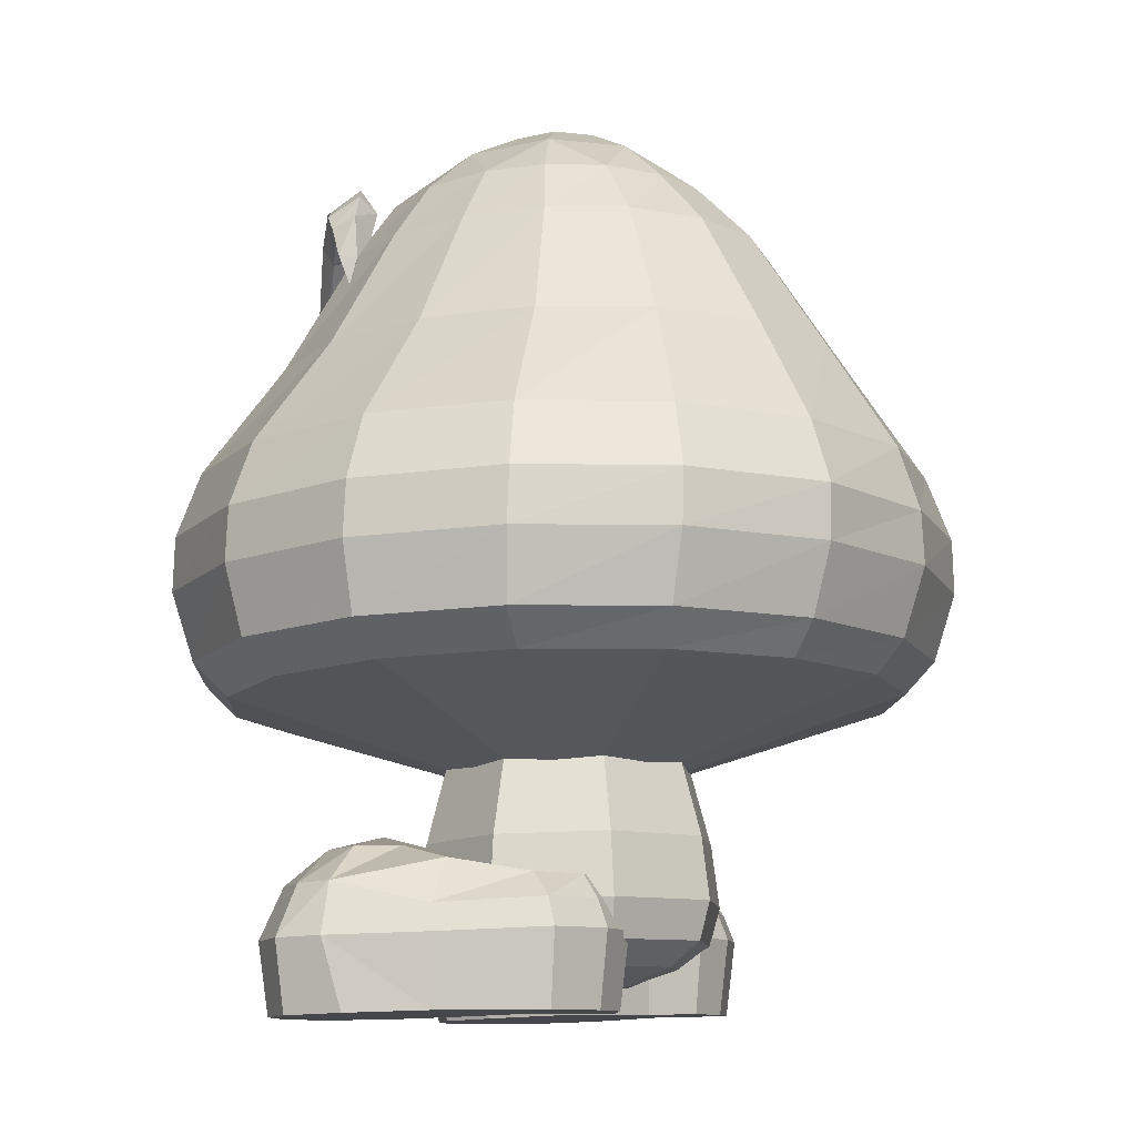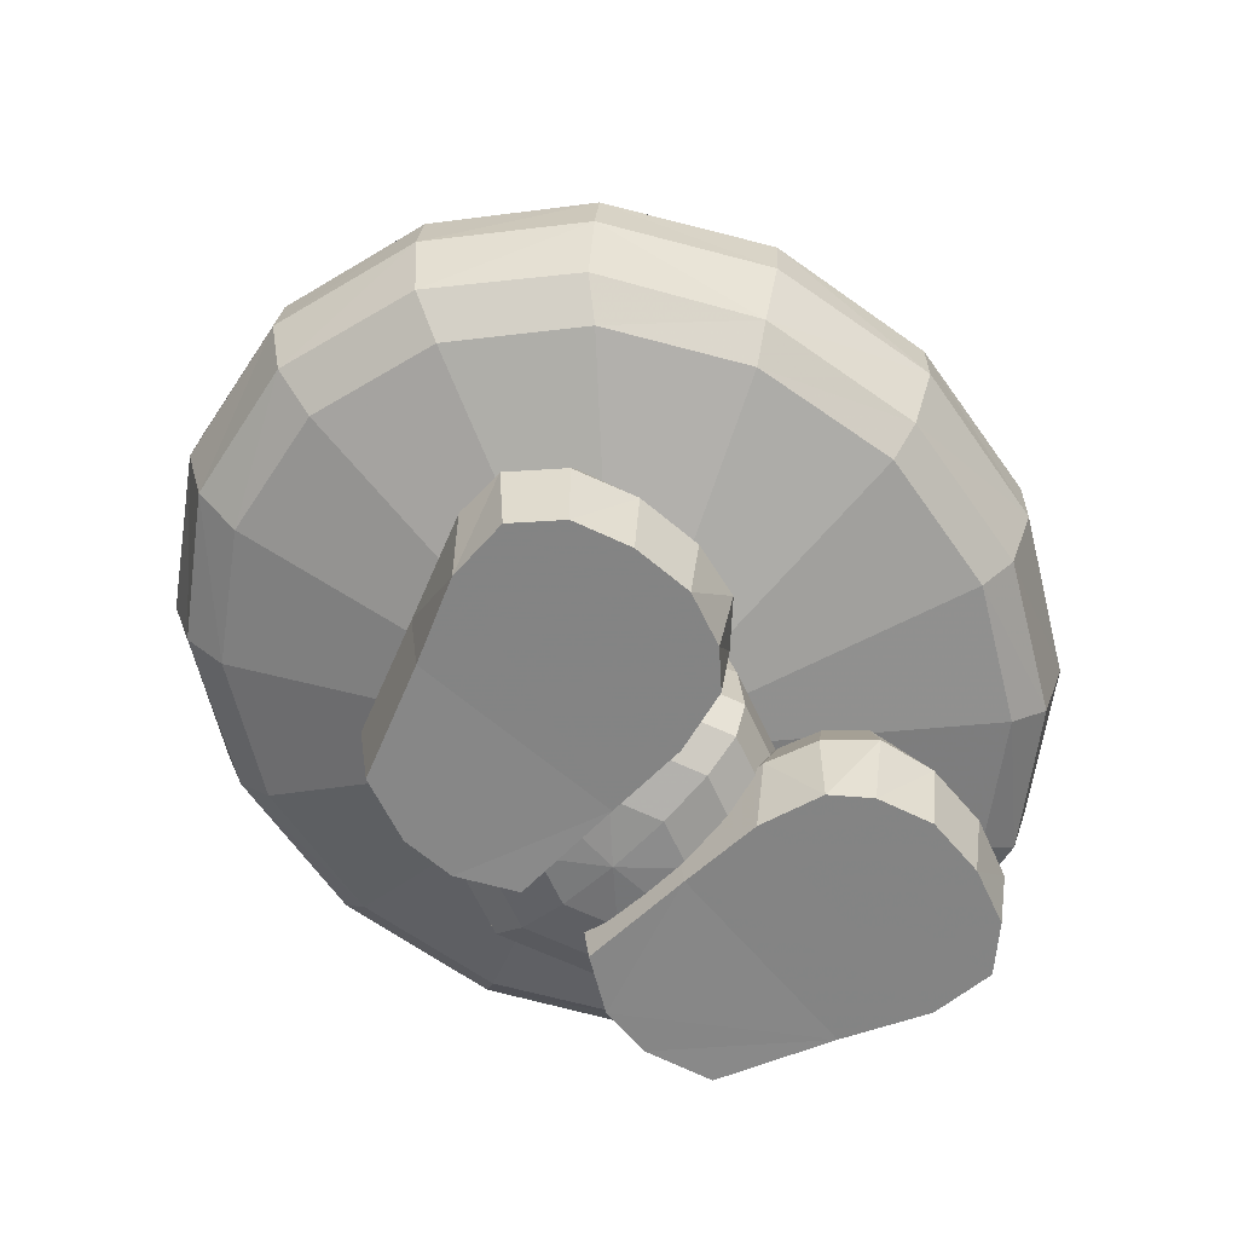
<metadata>
{"format":"obj","ext":"obj","renderer":"f3d","projection":"perspective","resolution":1024,"background":"white","views":[{"elev":-10.1,"azim":116.4,"up":"+Y"},{"elev":-62.7,"azim":-46.5,"up":"+Y"}]}
</metadata>
<code>
o DrawCall_336
v 0.04408 1.106 -1.058
v -0.3811 1.245 -0.9863
v 0.04399 1.244 -1.051
v 0.1944 2.164 -0.4129
v 0.1412 2.274 -0.2895
v 0.3304 2.161 -0.3238
v 0.2962 2.269 -0.1413
v 0.4199 2.157 -0.192
v 0.5346 2.004 -0.2499
v 0.4194 2.009 -0.4302
v 0.7403 1.686 -0.3295
v 0.5784 1.694 -0.5761
v 0.9836 1.396 -0.4009
v 0.7661 1.405 -0.7075
v 1.055 1.228 -0.4258
v 0.8214 1.238 -0.7524
v 1.07 1.086 -0.428
v 0.8329 1.097 -0.7546
v 1.031 0.9088 -0.4079
v 0.8025 0.9185 -0.7144
v 0.9313 0.8241 -0.3825
v 0.7255 0.8331 -0.6645
v 0.02487 0.5375 -0.0717
v 0.413 0.8392 -0.8556
v 0.04146 0.8414 -0.9266
v -0.3326 0.8395 -0.8668
v -0.3725 0.9255 -0.9344
v -0.7273 0.9193 -0.7372
v -0.6523 0.8337 -0.6851
v -0.8689 0.8249 -0.4094
v -0.9676 0.9097 -0.4378
v -1.006 1.087 -0.459
v -0.756 1.097 -0.7783
v -0.9908 1.229 -0.4564
v -0.7445 1.239 -0.7758
v -0.9201 1.396 -0.4293
v -0.6909 1.406 -0.7293
v -0.6794 1.687 -0.3507
v -0.7435 1.678 -0.06371
v -0.5225 1.997 -0.05496
v -0.4767 2.004 -0.265
v -0.3995 2.152 -0.05048
v -0.3643 2.157 -0.2038
v -0.2424 2.27 -0.1493
v -0.2697 2.161 -0.3327
v -0.3547 2.01 -0.4417
v -0.3873 1.104 -0.9886
v 0.04289 0.9276 -0.9993
v 0.4555 0.9251 -0.922
v 0.4726 1.104 -0.9758
v 0.4664 1.245 -0.9756
v 0.4358 1.412 -0.9152
v 0.3323 1.7 -0.7429
v 0.2441 2.013 -0.5521
v 0.04292 1.414 -0.9923
v 0.03939 1.702 -0.8045
v 0.03549 2.015 -0.5972
v 0.03262 2.165 -0.4459
v -0.08188 2.274 -0.2928
v -0.1304 2.164 -0.4178
v -0.1748 2.014 -0.5584
v -0.2558 1.7 -0.7517
v -0.3527 1.412 -0.927
v -0.5082 1.695 -0.5923
v -0.02957 2.341 -0.1667
v 0.08413 2.341 -0.165
v 0.1631 2.338 -0.09066
v 0.2917 2.262 0.08971
v 0.4493 2.152 -0.0378
v 0.5722 1.997 -0.03861
v 0.7932 1.677 -0.04076
v 1.055 1.384 -0.04185
v 1.132 1.215 -0.04358
v 1.148 1.074 -0.04575
v 1.107 0.8973 -0.04938
v 0.9991 0.8136 -0.05242
v 0.9186 0.8031 0.2754
v 1.017 0.886 0.3067
v 1.056 1.062 0.3339
v 1.04 1.203 0.3362
v 0.9698 1.373 0.3164
v 0.7291 1.668 0.2475
v 0.5262 1.99 0.1883
v 0.4134 2.146 0.1477
v 0.3183 2.141 0.304
v 0.4038 1.984 0.3793
v 0.5579 1.66 0.4902
v 0.7406 1.363 0.6177
v 0.7942 1.193 0.6556
v 0.8057 1.052 0.6532
v 0.777 0.8764 0.6061
v 0.702 0.7943 0.5512
v 0.3824 0.7886 0.7328
v 0.4222 0.8702 0.8033
v 0.4371 1.045 0.8636
v 0.4308 1.186 0.866
v 0.4025 1.357 0.8125
v 0.3054 1.655 0.6503
v 0.2237 1.98 0.5055
v 0.1786 2.138 0.4073
v 0.1305 2.256 0.2682
v 0.07873 2.332 0.1147
v 0.1609 2.334 0.0252
v 0.02487 2.36 -0.04058
v -0.1114 2.338 -0.09476
v -0.2469 2.262 0.08166
v -0.3708 2.146 0.136
v -0.4852 1.99 0.1731
v -0.6906 1.669 0.2263
v -1.005 1.385 -0.07263
v -1.082 1.216 -0.07666
v -1.099 1.075 -0.07932
v -1.057 0.8984 -0.08171
v -0.9494 0.8145 -0.08153
v -0.8816 0.804 0.2486
v -0.9814 0.8869 0.2768
v -1.02 1.063 0.3029
v -1.005 1.204 0.3056
v -0.9339 1.374 0.288
v -0.5287 1.661 0.4739
v -0.3703 1.984 0.3678
v -0.2819 2.141 0.295
v -0.09264 2.257 0.2649
v -0.1136 2.335 0.0211
v -0.03497 2.332 0.113
v -0.2826 1.655 0.6415
v -0.7165 1.364 0.596
v -0.3861 1.357 0.8008
v -0.4166 1.187 0.8534
v -0.7717 1.194 0.6322
v -0.4228 1.045 0.8507
v -0.7832 1.052 0.6295
v -0.4057 0.8706 0.7909
v -0.7528 0.8772 0.5833
v -0.6758 0.795 0.5306
v -0.3633 0.7889 0.7217
v -0.1952 1.98 0.4993
v -0.1462 2.138 0.4025
v 0.01549 2.136 0.4419
v 0.1186 1.964 0.5263
v 0.1026 1.748 0.6301
v 0.01029 1.654 0.7034
v 0.006822 1.355 0.8778
v 0.00575 1.181 0.9304
v 0.005657 1.043 0.9329
v 0.006848 0.8681 0.8682
v 0.008278 0.7866 0.7927
v -0.07912 1.748 0.6274
v -0.0909 1.965 0.5232
v 0.0134 1.964 0.5474
v 0.01074 1.816 0.6826
v 0.09273 1.809 0.6549
v 0.01006 1.705 0.7158
v -0.07014 1.809 0.6524
f 1 2 3
f 4 5 6
f 5 7 6
f 7 8 6
f 8 9 6
f 6 9 10
f 9 11 10
f 10 11 12
f 11 13 12
f 12 13 14
f 13 15 14
f 14 15 16
f 15 17 16
f 16 17 18
f 17 19 18
f 18 19 20
f 19 21 20
f 20 21 22
f 21 23 22
f 22 23 24
f 24 23 25
f 23 26 25
f 25 26 27
f 27 26 28
f 28 26 29
f 26 23 29
f 23 30 29
f 30 31 29
f 29 31 28
f 31 32 28
f 28 32 33
f 32 34 33
f 33 34 35
f 34 36 35
f 35 36 37
f 37 36 38
f 36 39 38
f 39 40 38
f 38 40 41
f 40 42 41
f 41 42 43
f 42 44 43
f 44 45 43
f 43 45 46
f 28 33 27
f 33 47 27
f 47 48 27
f 27 48 25
f 25 48 24
f 48 49 24
f 24 49 22
f 22 49 20
f 49 50 20
f 20 50 18
f 50 51 18
f 18 51 16
f 51 52 16
f 16 52 14
f 52 53 14
f 14 53 12
f 53 54 12
f 12 54 10
f 54 4 10
f 10 4 6
f 33 35 47
f 35 2 47
f 2 1 47
f 47 1 48
f 48 1 49
f 49 1 50
f 1 3 50
f 50 3 51
f 3 55 51
f 51 55 52
f 55 56 52
f 52 56 53
f 56 57 53
f 53 57 54
f 57 58 54
f 54 58 4
f 4 58 5
f 5 58 59
f 58 60 59
f 59 60 45
f 60 61 45
f 45 61 46
f 46 61 62
f 62 61 56
f 56 61 57
f 61 60 57
f 57 60 58
f 35 37 2
f 37 63 2
f 2 63 3
f 3 63 55
f 63 62 55
f 55 62 56
f 43 46 41
f 46 64 41
f 41 64 38
f 38 64 37
f 37 64 63
f 63 64 62
f 64 46 62
f 45 44 59
f 44 65 59
f 65 66 59
f 59 66 5
f 66 67 5
f 5 67 7
f 67 68 7
f 68 69 7
f 7 69 8
f 69 70 8
f 8 70 9
f 70 71 9
f 9 71 11
f 71 72 11
f 11 72 13
f 72 73 13
f 13 73 15
f 73 74 15
f 15 74 17
f 74 75 17
f 17 75 19
f 75 76 19
f 19 76 21
f 21 76 23
f 23 76 77
f 76 75 77
f 77 75 78
f 75 74 78
f 78 74 79
f 74 73 79
f 79 73 80
f 73 72 80
f 80 72 81
f 72 71 81
f 81 71 82
f 71 70 82
f 82 70 83
f 70 69 83
f 83 69 84
f 69 68 84
f 68 85 84
f 85 86 84
f 84 86 83
f 86 87 83
f 83 87 82
f 87 88 82
f 82 88 81
f 88 89 81
f 81 89 80
f 89 90 80
f 80 90 79
f 90 91 79
f 79 91 78
f 91 92 78
f 78 92 77
f 77 92 23
f 23 92 93
f 92 91 93
f 93 91 94
f 91 90 94
f 94 90 95
f 95 90 96
f 90 89 96
f 96 89 97
f 89 88 97
f 88 87 97
f 97 87 98
f 98 87 99
f 87 86 99
f 86 85 99
f 99 85 100
f 100 85 101
f 85 68 101
f 101 68 102
f 102 68 103
f 68 67 103
f 103 67 104
f 67 66 104
f 66 65 104
f 104 65 105
f 65 44 105
f 105 44 106
f 44 42 106
f 106 42 107
f 42 40 107
f 107 40 108
f 40 39 108
f 108 39 109
f 109 39 110
f 39 36 110
f 36 34 110
f 110 34 111
f 34 32 111
f 111 32 112
f 32 31 112
f 112 31 113
f 31 30 113
f 113 30 114
f 30 23 114
f 23 115 114
f 115 116 114
f 114 116 113
f 116 117 113
f 113 117 112
f 117 118 112
f 112 118 111
f 118 119 111
f 111 119 110
f 110 119 109
f 119 120 109
f 120 121 109
f 109 121 108
f 121 122 108
f 108 122 107
f 107 122 106
f 122 123 106
f 123 124 106
f 106 124 105
f 105 124 104
f 104 124 125
f 124 123 125
f 123 101 125
f 101 102 125
f 125 102 104
f 102 103 104
f 126 127 128
f 128 127 129
f 127 130 129
f 129 130 131
f 130 132 131
f 131 132 133
f 132 134 133
f 134 135 133
f 133 135 136
f 136 135 23
f 23 135 115
f 135 134 115
f 115 134 116
f 134 132 116
f 116 132 117
f 132 130 117
f 117 130 118
f 130 127 118
f 118 127 119
f 119 127 120
f 127 126 120
f 126 137 120
f 120 137 121
f 137 138 121
f 121 138 122
f 122 138 123
f 138 139 123
f 123 139 101
f 101 139 100
f 139 140 100
f 100 140 99
f 140 141 99
f 99 141 98
f 141 142 98
f 98 142 97
f 142 143 97
f 97 143 96
f 143 144 96
f 96 144 95
f 144 145 95
f 145 146 95
f 95 146 94
f 146 147 94
f 94 147 93
f 93 147 23
f 23 147 136
f 147 146 136
f 136 146 133
f 146 145 133
f 133 145 131
f 131 145 129
f 145 144 129
f 129 144 128
f 144 143 128
f 143 142 128
f 128 142 126
f 142 148 126
f 126 148 137
f 148 149 137
f 137 149 138
f 138 149 139
f 149 150 139
f 139 150 140
f 150 151 140
f 151 152 140
f 140 152 141
f 152 153 141
f 141 153 142
f 153 154 142
f 142 154 148
f 148 154 149
f 149 154 150
f 150 154 151
f 154 153 151
f 151 153 152
o DrawCall_337
v -0.4993 0.01911 -0.2799
v -0.341 0.02001 -0.3293
v -0.6155 0.01872 -0.01609
v -0.2121 0.01923 -0.3167
v -0.09758 0.0171 0.03483
v -0.08503 0.01677 -0.2393
v -0.7083 0.01253 0.1781
v -0.1075 0.01065 0.2371
v -0.1525 0.005781 0.39
v -0.7238 0.00757 0.3338
v -0.2327 0.003608 0.4582
v -0.6408 0.004328 0.4356
v -0.362 0.002256 0.5006
v -0.5087 0.002716 0.4862
v -0.3355 0.3494 -0.281
v -0.4562 0.3524 -0.2058
v -0.2293 0.3488 -0.2706
v -0.1317 0.3506 -0.1739
v -0.08603 0.2863 -0.2329
v -0.2133 0.2888 -0.3104
v -0.3422 0.2896 -0.323
v -0.5005 0.2887 -0.2735
v -0.5219 0.3888 -0.000527
v -0.6155 0.2741 -0.01173
v -0.6979 0.3298 0.225
v -0.4909 0.4248 0.1457
v -0.5661 0.4218 0.2396
v -0.6812 0.3265 0.328
v -0.5169 0.4184 0.3457
v -0.6092 0.3237 0.4163
v -0.4943 0.3223 0.4583
v -0.4188 0.4173 0.3804
v -0.367 0.3219 0.4708
v -0.3189 0.4178 0.3652
v -0.2525 0.3226 0.4514
v -0.1809 0.3249 0.3772
v -0.2486 0.4208 0.2708
v -0.1463 0.328 0.2793
v -0.09167 0.1943 0.2824
v -0.09758 0.2725 0.03919
v -0.07981 0.2024 0.02776
v -0.06864 0.2129 -0.2545
v -0.2032 0.2156 -0.338
v -0.3451 0.2165 -0.3519
v -0.5157 0.2155 -0.2983
v -0.6339 0.2042 -0.0267
v -0.7414 0.1963 0.2185
v -0.7503 0.1923 0.3439
v -0.6605 0.1888 0.4541
v -0.5176 0.1871 0.51
v -0.3589 0.1866 0.5256
v -0.2241 0.1875 0.497
v -0.1348 0.1904 0.4044
v -0.4017 0.4543 0.2563
v -0.2719 0.4241 0.1672
v -0.1581 0.3875 0.03524
v 0.5435 0.01848 -0.2754
v 0.6489 0.01799 -0.008156
v 0.3873 0.01954 -0.3298
v 0.258 0.0189 -0.3213
v 0.1292 0.01689 0.02644
v 0.1278 0.01656 -0.2479
v 0.3745 0.001788 0.5002
v 0.2471 0.003268 0.4537
v 0.5217 0.0021 0.4904
v 0.1696 0.005521 0.3831
v 0.7429 0.006736 0.3449
v 0.6558 0.003579 0.444
v 0.1309 0.01043 0.2289
v 0.7337 0.01171 0.1888
v 0.1119 0.2022 0.01881
v 0.1122 0.2128 -0.2636
v 0.2501 0.2153 -0.3429
v 0.3924 0.216 -0.3523
v 0.5608 0.2148 -0.2933
v 0.6678 0.2034 -0.01819
v 0.7653 0.1955 0.2302
v 0.769 0.1915 0.3559
v 0.6748 0.1881 0.4631
v 0.5298 0.1864 0.5145
v 0.3705 0.1861 0.5251
v 0.237 0.1871 0.4923
v 0.1515 0.1902 0.397
v 0.1134 0.1941 0.2736
v 0.1292 0.2723 0.03079
v 0.1287 0.2861 -0.2415
v 0.2591 0.2885 -0.3149
v 0.3884 0.2891 -0.3234
v 0.5446 0.288 -0.269
v 0.6489 0.2734 -0.003795
v 0.7216 0.329 0.2354
v 0.7008 0.3257 0.3378
v 0.6252 0.323 0.4238
v 0.5087 0.3217 0.4622
v 0.381 0.3215 0.4707
v 0.2673 0.3222 0.4476
v 0.1988 0.3246 0.3712
v 0.1682 0.3278 0.2722
v 0.1899 0.3873 0.02875
v 0.172 0.3504 -0.1811
v 0.2734 0.3484 -0.2746
v 0.38 0.3489 -0.2817
v 0.4977 0.3519 -0.2027
v 0.555 0.3882 0.004455
v 0.5181 0.4242 0.1496
v 0.2984 0.4237 0.1642
v 0.2708 0.4204 0.267
v 0.3373 0.4174 0.3635
v 0.4365 0.4168 0.3819
v 0.5359 0.4178 0.3503
v 0.5894 0.4211 0.2458
v 0.4245 0.4537 0.2573
f 155 156 157
f 156 158 157
f 157 158 159
f 158 160 159
f 157 159 161
f 159 162 161
f 162 163 161
f 161 163 164
f 163 165 164
f 164 165 166
f 165 167 166
f 166 167 168
f 169 170 171
f 170 172 171
f 172 173 171
f 173 174 171
f 174 175 171
f 171 175 169
f 175 176 169
f 169 176 170
f 170 176 177
f 176 178 177
f 178 179 177
f 177 179 180
f 180 179 181
f 179 182 181
f 181 182 183
f 182 184 183
f 184 185 183
f 183 185 186
f 185 187 186
f 186 187 188
f 187 189 188
f 189 190 188
f 188 190 191
f 191 190 192
f 190 193 192
f 192 193 194
f 193 195 194
f 194 195 173
f 195 196 173
f 196 197 173
f 173 197 174
f 197 198 174
f 174 198 175
f 198 199 175
f 175 199 176
f 176 199 178
f 199 200 178
f 200 201 178
f 178 201 179
f 179 201 182
f 201 202 182
f 182 202 184
f 202 203 184
f 184 203 185
f 203 204 185
f 204 205 185
f 185 205 187
f 187 205 189
f 205 206 189
f 189 206 190
f 206 207 190
f 190 207 193
f 193 207 162
f 162 207 163
f 163 207 165
f 207 206 165
f 165 206 167
f 206 205 167
f 205 204 167
f 167 204 168
f 168 204 166
f 204 203 166
f 166 203 164
f 203 202 164
f 164 202 161
f 202 201 161
f 201 200 161
f 161 200 157
f 200 155 157
f 199 155 200
f 198 155 199
f 155 198 156
f 198 197 156
f 156 197 158
f 197 196 158
f 158 196 160
f 196 195 160
f 160 195 159
f 195 193 159
f 159 193 162
f 183 186 208
f 186 188 208
f 188 191 208
f 208 191 209
f 191 192 209
f 209 192 210
f 192 194 210
f 194 173 210
f 173 172 210
f 172 170 210
f 170 177 210
f 177 180 210
f 210 180 209
f 209 180 208
f 180 181 208
f 208 181 183
f 211 212 213
f 213 212 214
f 212 215 214
f 214 215 216
f 217 218 219
f 218 220 219
f 220 221 219
f 219 221 222
f 220 223 221
f 221 223 224
f 223 215 224
f 224 215 212
f 223 225 215
f 225 226 215
f 215 226 216
f 226 227 216
f 216 227 214
f 227 228 214
f 214 228 213
f 228 229 213
f 213 229 211
f 211 229 212
f 229 230 212
f 230 231 212
f 212 231 224
f 224 231 221
f 231 232 221
f 221 232 222
f 232 233 222
f 222 233 219
f 233 234 219
f 234 235 219
f 219 235 217
f 217 235 218
f 235 236 218
f 218 236 220
f 236 237 220
f 237 238 220
f 220 238 223
f 223 238 225
f 238 239 225
f 225 239 226
f 239 240 226
f 226 240 227
f 240 241 227
f 227 241 228
f 241 242 228
f 242 243 228
f 228 243 229
f 229 243 230
f 243 244 230
f 230 244 231
f 244 245 231
f 231 245 232
f 245 246 232
f 232 246 233
f 246 247 233
f 233 247 234
f 247 248 234
f 248 249 234
f 234 249 235
f 235 249 236
f 249 250 236
f 236 250 237
f 250 251 237
f 251 252 237
f 237 252 238
f 238 252 239
f 252 253 239
f 253 254 239
f 239 254 240
f 254 255 240
f 240 255 241
f 255 256 241
f 241 256 242
f 242 256 243
f 243 256 257
f 256 255 257
f 255 254 257
f 254 253 257
f 253 258 257
f 258 244 257
f 257 244 243
f 244 258 245
f 245 258 259
f 258 253 259
f 259 253 260
f 253 252 260
f 260 252 261
f 252 251 261
f 261 251 262
f 251 250 262
f 250 249 262
f 262 249 263
f 249 248 263
f 263 248 264
f 248 247 264
f 247 246 264
f 264 246 265
f 246 245 265
f 245 259 265
f 265 259 266
f 259 260 266
f 260 261 266
f 261 262 266
f 262 263 266
f 263 264 266
f 266 264 265
o DrawCall_334
v 0.01956 0.8006 0.2082
v -0.2004 0.8033 0.1243
v 0.01772 0.4374 0.2973
v 0.02487 0.06841 -0.0797
v -0.1447 0.08303 -0.08199
v -0.09298 0.08636 -0.1866
v -0.1929 0.1307 -0.2767
v 0.03018 0.1331 -0.354
v 0.02774 0.0877 -0.2284
v 0.1468 0.08625 -0.183
v 0.2501 0.1305 -0.2701
v 0.3192 0.1943 -0.3277
v 0.03181 0.1978 -0.4374
v -0.2596 0.1946 -0.3363
v -0.2884 0.1245 -0.08343
v -0.09705 0.07965 0.0241
v 0.02199 0.0782 0.06953
v -0.2004 0.1183 0.1126
v -0.3844 0.1865 -0.08381
v -0.2831 0.2953 -0.3559
v 0.03238 0.2987 -0.4653
v 0.3435 0.295 -0.3466
v 0.4679 0.2861 -0.06936
v 0.4342 0.1861 -0.07157
v 0.3381 0.1242 -0.07407
v 0.1944 0.08287 -0.07692
v 0.1427 0.07954 0.02768
v 0.01956 0.1156 0.1965
v -0.2695 0.1784 0.1723
v -0.4182 0.2865 -0.0826
v -0.2682 0.4577 -0.3396
v 0.03202 0.461 -0.4437
v 0.328 0.4574 -0.3307
v 0.4465 0.449 -0.06691
v 0.3179 0.4407 0.1932
v 0.3328 0.2774 0.204
v 0.3094 0.1781 0.181
v 0.2426 0.1181 0.1192
v 0.01793 0.1749 0.282
v -0.2937 0.2777 0.1946
v -0.3967 0.4494 -0.0795
v -0.1929 0.8157 -0.265
v 0.03018 0.8182 -0.3423
v 0.2501 0.8155 -0.2584
v 0.3381 0.8093 -0.06237
v 0.2426 0.8031 0.1309
v 0.01735 0.2739 0.3133
v -0.2783 0.441 0.1843
v -0.2884 0.8096 -0.07173
v 0.02487 1.139 -0.06143
f 267 268 269
f 270 271 272
f 271 273 272
f 273 274 272
f 274 275 272
f 272 275 270
f 270 275 276
f 276 275 277
f 275 274 277
f 277 274 278
f 278 274 279
f 274 273 279
f 279 273 280
f 280 273 281
f 273 271 281
f 281 271 282
f 271 270 282
f 270 283 282
f 283 284 282
f 282 284 281
f 284 285 281
f 281 285 280
f 285 286 280
f 286 287 280
f 280 287 279
f 287 288 279
f 279 288 278
f 288 289 278
f 289 290 278
f 278 290 277
f 290 291 277
f 277 291 276
f 291 292 276
f 276 292 270
f 292 293 270
f 270 293 283
f 293 294 283
f 283 294 284
f 294 295 284
f 284 295 285
f 295 296 285
f 285 296 286
f 296 297 286
f 297 298 286
f 286 298 287
f 298 299 287
f 287 299 288
f 299 300 288
f 288 300 289
f 300 301 289
f 301 302 289
f 289 302 290
f 302 303 290
f 290 303 291
f 303 304 291
f 291 304 292
f 292 304 293
f 293 304 294
f 304 305 294
f 294 305 295
f 305 306 295
f 295 306 296
f 306 307 296
f 296 307 297
f 307 308 297
f 308 309 297
f 297 309 298
f 309 310 298
f 298 310 299
f 310 311 299
f 299 311 300
f 311 312 300
f 300 312 301
f 312 267 301
f 267 269 301
f 301 269 302
f 269 313 302
f 302 313 303
f 313 305 303
f 303 305 304
f 305 313 306
f 313 314 306
f 306 314 307
f 314 315 307
f 307 315 308
f 315 316 308
f 308 316 309
f 309 316 310
f 310 316 311
f 311 316 312
f 316 267 312
f 267 316 268
f 316 315 268
f 315 314 268
f 268 314 269
f 314 313 269
o DrawCall_335
v 0.5207 1.946 0.3005
v 0.5405 1.954 0.3443
v 0.5258 1.875 0.319
v 0.4889 1.941 0.3399
v 0.4391 1.99 0.3391
v 0.4609 2.017 0.2937
v 0.5203 2.061 0.3084
v 0.5322 2.031 0.3703
v 0.4687 2.001 0.3846
v 0.4059 2.027 0.3681
v 0.4174 2.093 0.3019
v 0.4772 2.126 0.3208
v 0.4962 2.075 0.4056
v 0.4462 2.106 0.4277
v 0.4241 2.162 0.3502
v 0.363 2.17 0.3923
v 0.3924 2.122 0.4698
v 0.4244 2.035 0.4156
v 0.38 2.039 0.4523
v 0.3266 1.999 0.489
v 0.3495 2.028 0.4079
v 0.3242 2.089 0.3702
v 0.3159 2.147 0.44
v 0.312 2.058 0.5325
v 0.06718 1.72 0.6983
v 0.2683 2.098 0.4693
v 0.2844 2.02 0.4412
v 0.05987 1.67 0.6685
v 0.01001 1.694 0.7184
v 0.01028 1.643 0.7034
v -0.04634 1.72 0.6966
v -0.05343 1.751 0.6412
v 0.01013 1.71 0.7123
v 0.07642 1.751 0.6432
v 0.06997 1.688 0.612
v -0.4538 1.941 0.3258
v -0.4982 2.031 0.3549
v -0.5055 1.954 0.3286
v -0.4839 2.062 0.2934
v -0.4841 1.947 0.2855
v -0.49 1.876 0.3038
v -0.4241 2.017 0.2805
v -0.4413 2.127 0.3071
v -0.4636 2.076 0.3913
v -0.4353 2.001 0.3711
v -0.404 1.99 0.3265
v -0.3809 2.094 0.29
v -0.3894 2.162 0.338
v -0.2903 2.09 0.361
v -0.3298 2.17 0.3819
v -0.2847 2.147 0.431
v -0.3623 2.122 0.4585
v -0.4145 2.106 0.4149
v -0.3922 2.036 0.4034
v -0.3719 2.027 0.3565
v -0.3171 2.029 0.3979
v -0.3493 2.04 0.4414
v -0.2844 2.058 0.5236
v -0.2383 2.098 0.4617
v -0.2533 2.02 0.4332
v -0.2974 2 0.4797
v -0.03791 1.67 0.667
v -0.04582 1.688 0.6103
f 317 318 319
f 318 320 319
f 320 317 319
f 321 317 320
f 322 317 321
f 323 317 322
f 317 323 318
f 323 324 318
f 324 325 318
f 318 325 320
f 320 325 321
f 325 326 321
f 321 326 322
f 326 327 322
f 322 327 323
f 327 328 323
f 323 328 324
f 328 329 324
f 324 329 325
f 325 329 330
f 330 329 331
f 329 328 331
f 328 327 331
f 327 332 331
f 331 332 330
f 332 333 330
f 333 334 330
f 330 334 325
f 325 334 326
f 326 334 335
f 334 333 335
f 333 336 335
f 336 337 335
f 335 337 326
f 326 337 327
f 337 338 327
f 327 338 332
f 338 339 332
f 332 339 333
f 339 340 333
f 333 340 336
f 336 340 341
f 341 340 342
f 340 339 342
f 342 339 343
f 339 338 343
f 338 337 343
f 337 336 343
f 343 336 344
f 336 341 344
f 341 345 344
f 344 345 346
f 346 345 347
f 347 345 348
f 348 345 349
f 345 341 349
f 349 341 350
f 341 342 350
f 350 342 351
f 342 343 351
f 351 343 344
f 352 353 354
f 353 355 354
f 355 356 354
f 356 357 354
f 354 357 352
f 357 356 352
f 352 356 358
f 356 355 358
f 358 355 359
f 359 355 360
f 355 353 360
f 360 353 361
f 353 352 361
f 361 352 362
f 352 358 362
f 362 358 363
f 358 359 363
f 359 364 363
f 363 364 365
f 364 366 365
f 365 366 367
f 367 366 368
f 366 364 368
f 368 364 369
f 364 359 369
f 359 360 369
f 369 360 370
f 360 361 370
f 361 362 370
f 370 362 371
f 362 363 371
f 363 365 371
f 365 372 371
f 371 372 370
f 372 373 370
f 370 373 369
f 369 373 368
f 373 374 368
f 374 375 368
f 368 375 367
f 367 375 365
f 375 376 365
f 365 376 372
f 372 376 373
f 376 377 373
f 373 377 374
f 374 377 378
f 378 377 379
f 377 376 379
f 379 376 348
f 376 375 348
f 375 374 348
f 348 374 347
f 374 378 347
f 347 378 346

</code>
